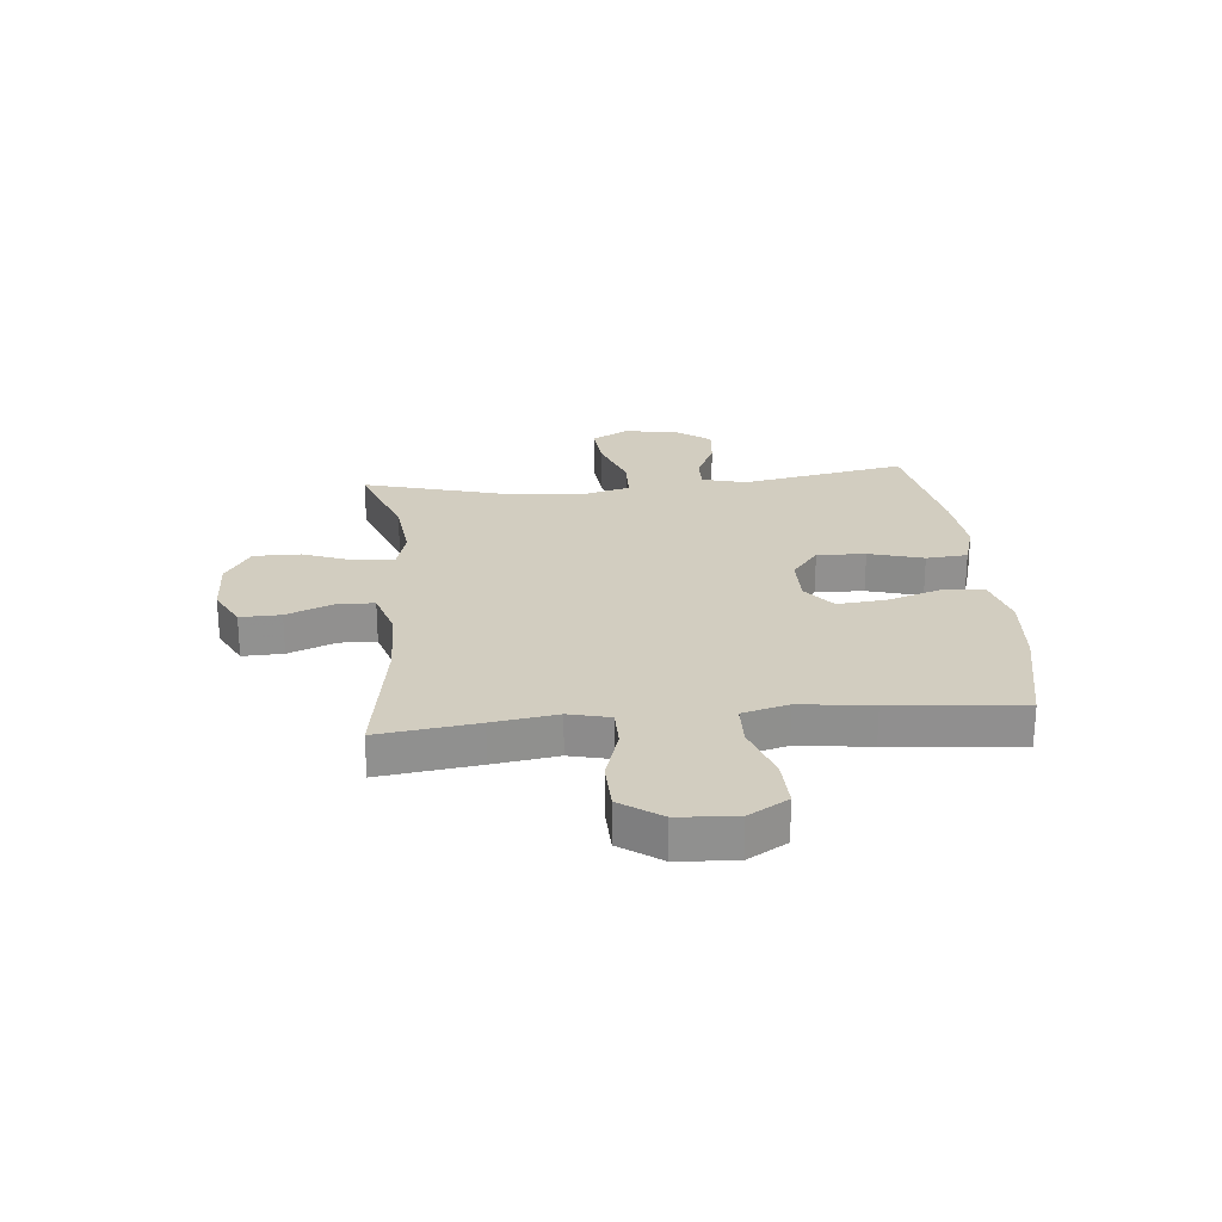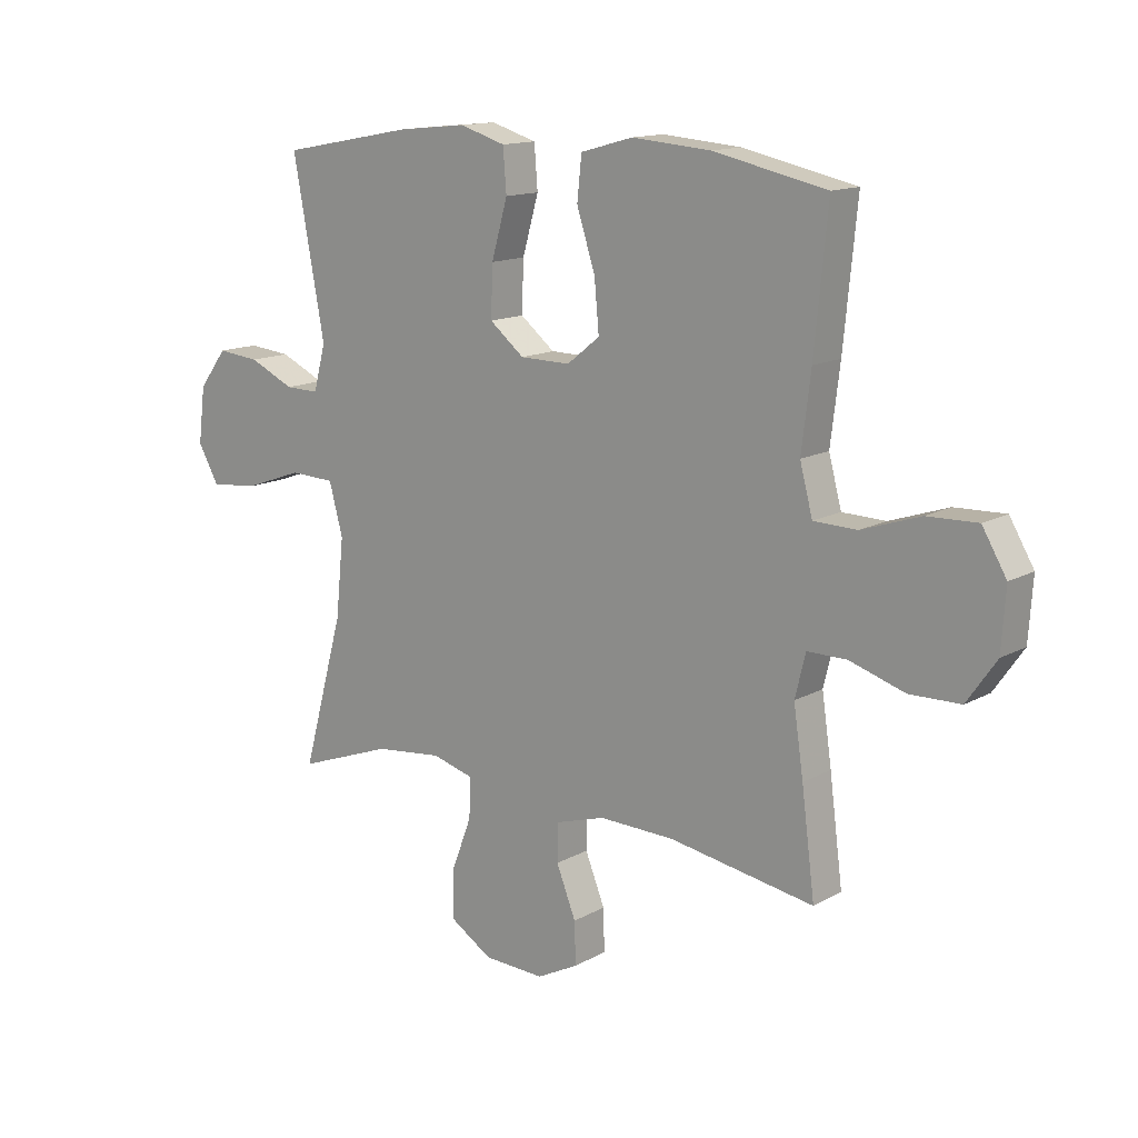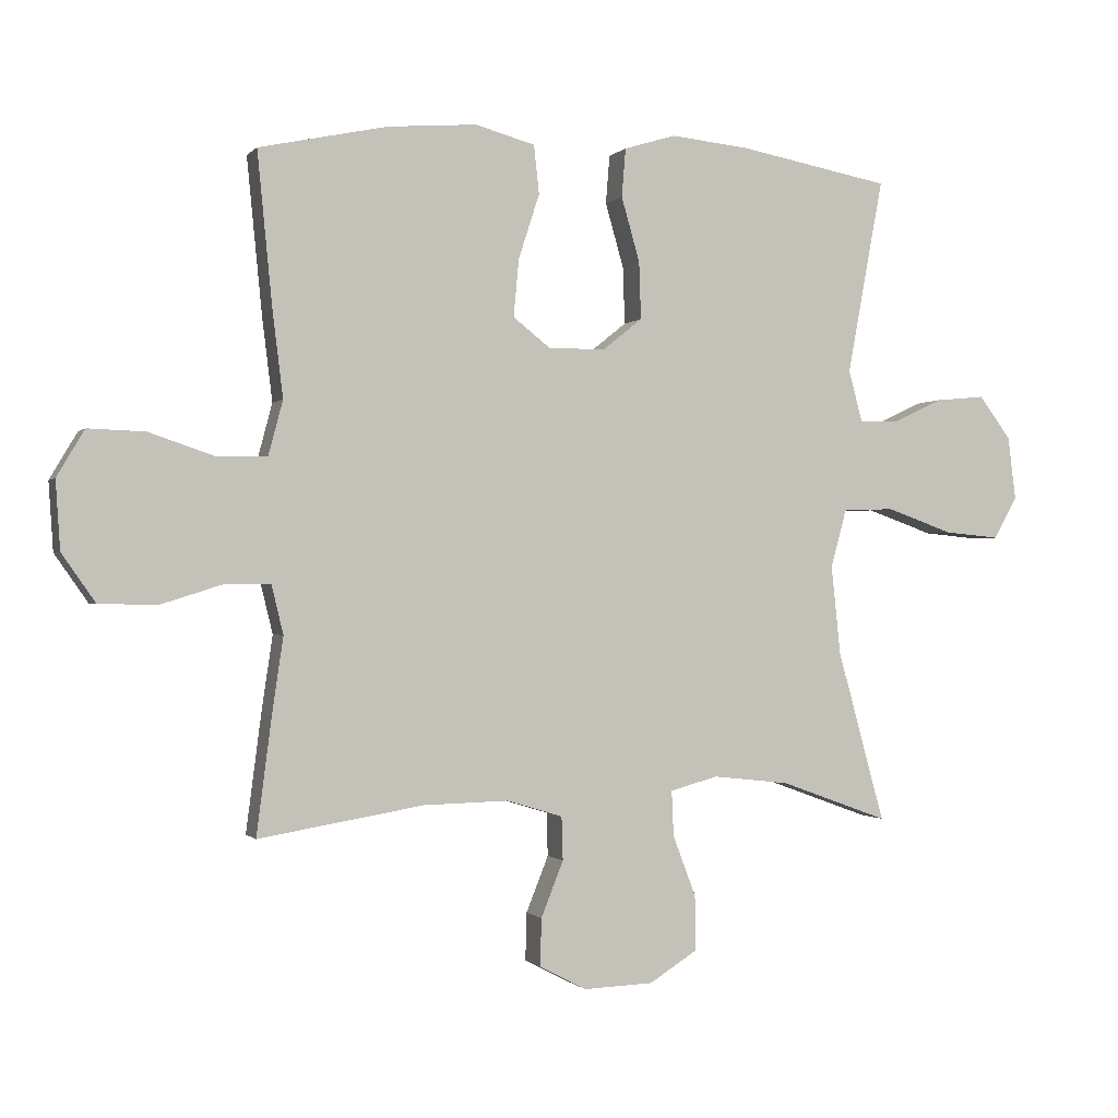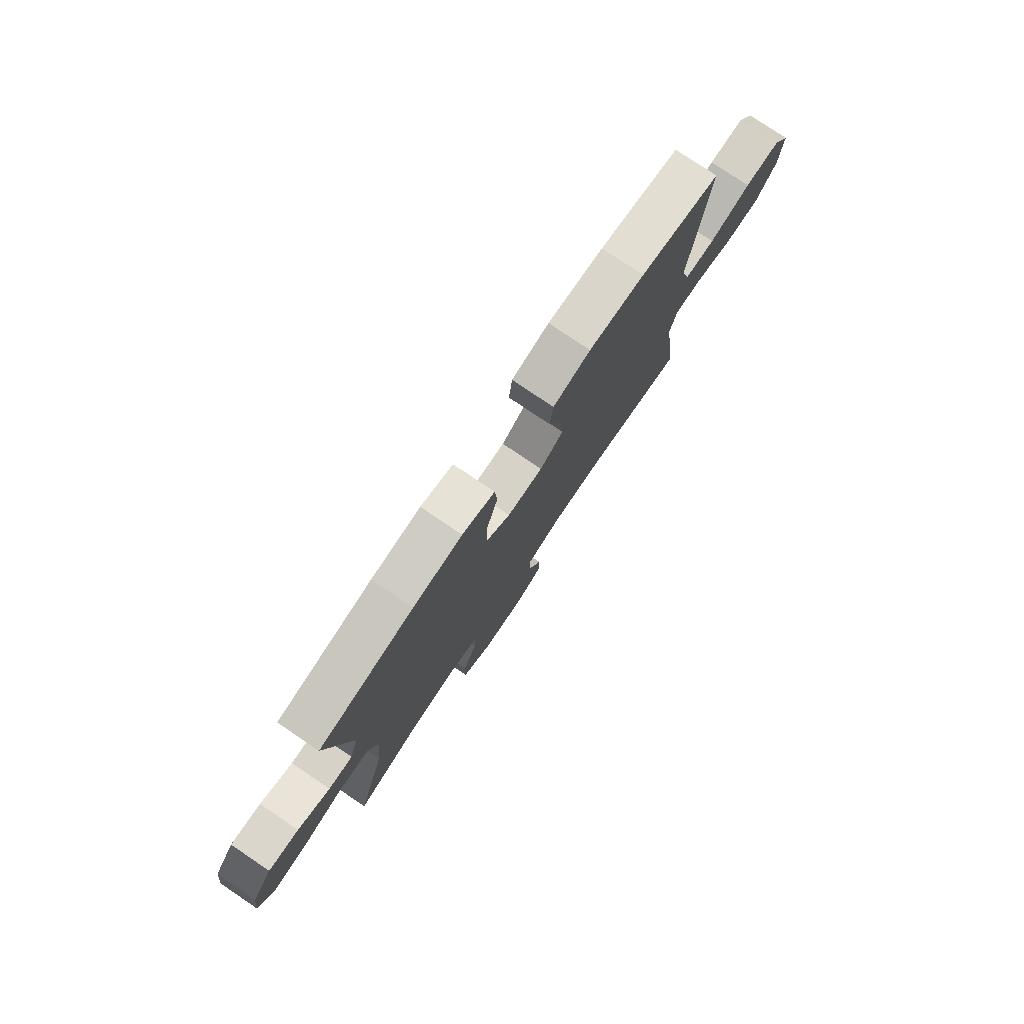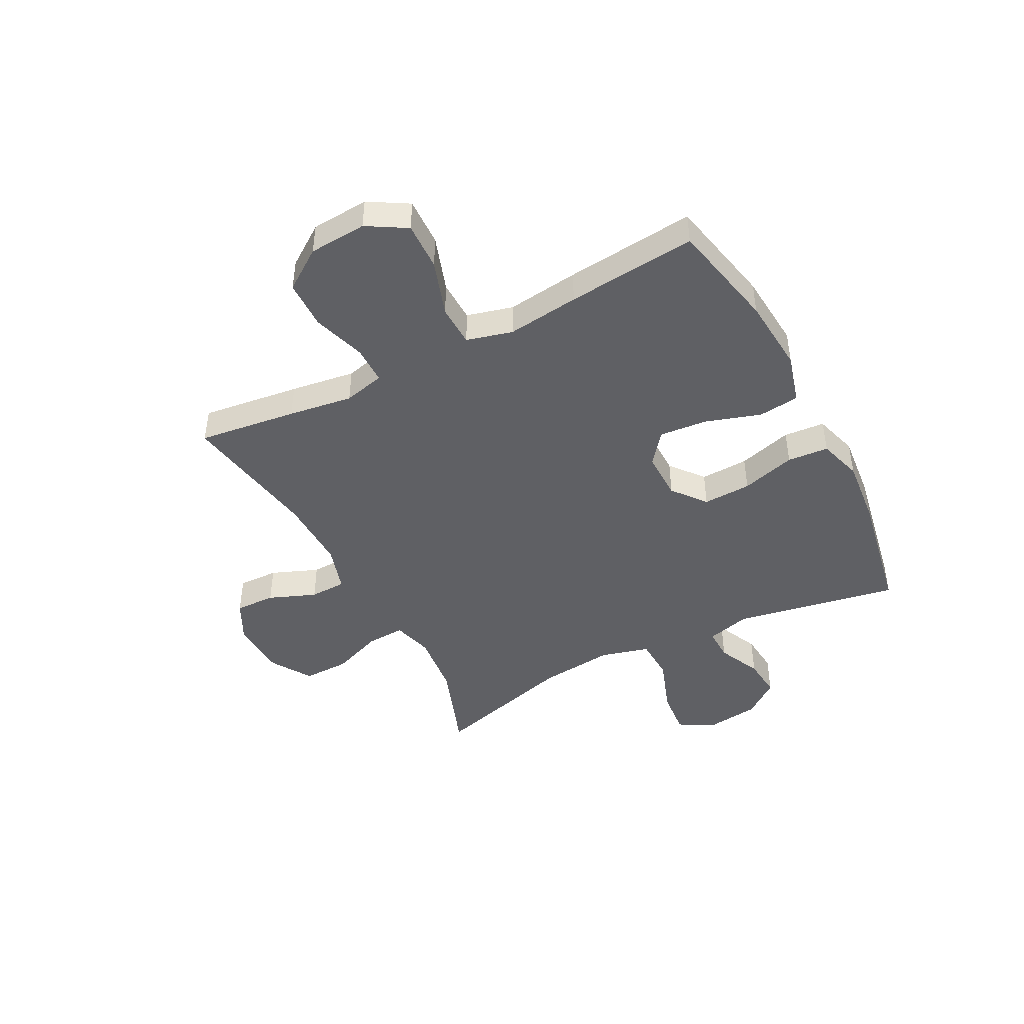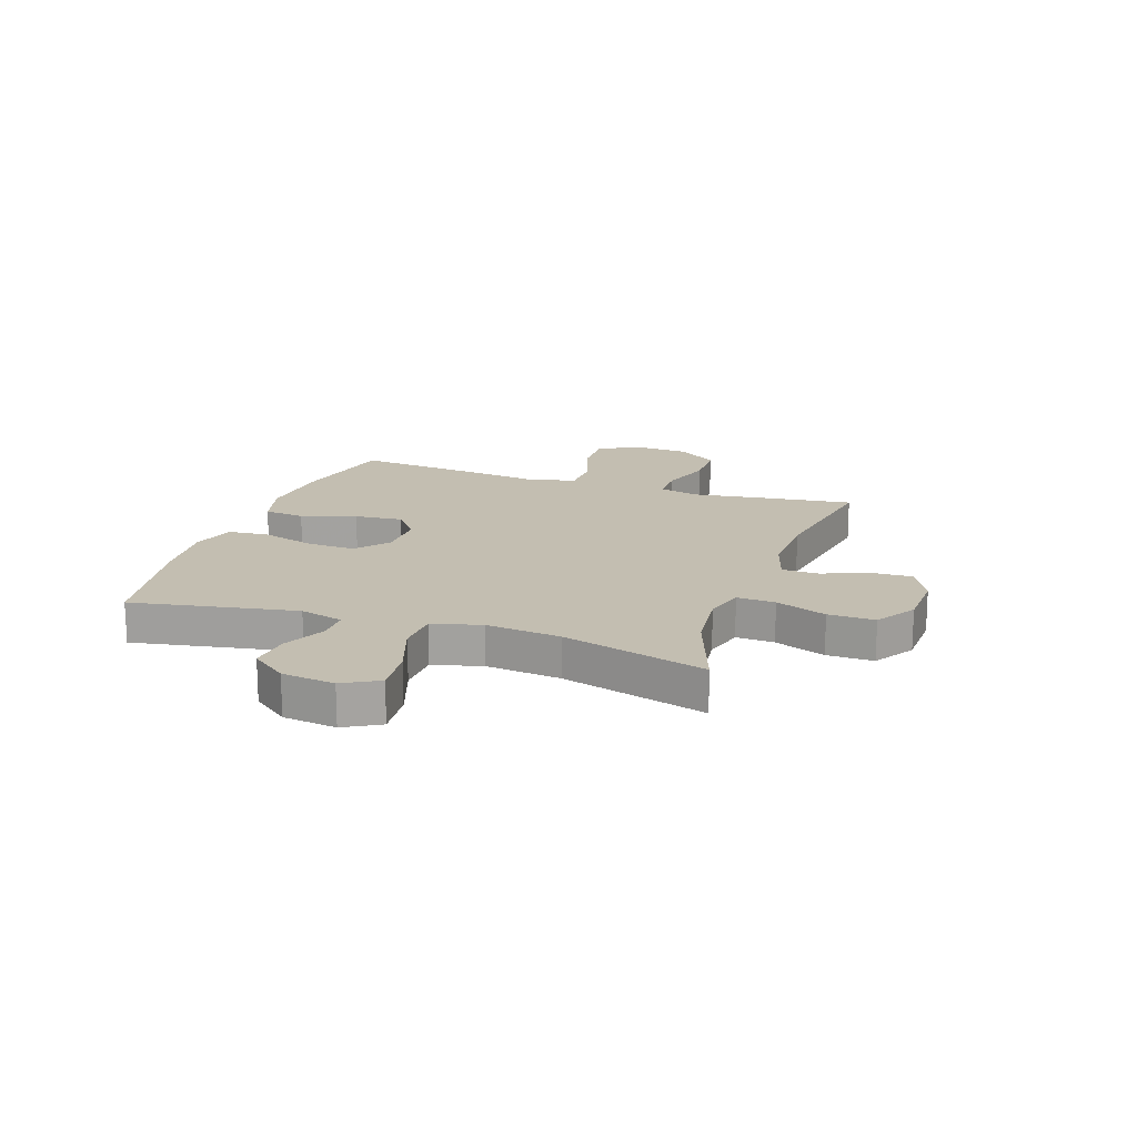
<metadata>
{"format":"obj","ext":"obj","renderer":"f3d","projection":"perspective","resolution":1024,"background":"white","views":[{"elev":24.6,"azim":-95.5,"up":"+Y"},{"elev":13.9,"azim":-140.4,"up":"+Z"},{"elev":-0.7,"azim":-19.2,"up":"+Z"},{"elev":78.5,"azim":124.0,"up":"+Z"},{"elev":-44.9,"azim":-62.4,"up":"+Y"},{"elev":17.2,"azim":109.1,"up":"+Y"}]}
</metadata>
<code>
v 0.5 0.07 0.5
v 0.445 0.07 0.203
v 0.466 0.07 0.124
v 0.525 0.07 0.125
v 0.603 0.07 0.161
v 0.677 0.07 0.168
v 0.726 0.07 0.103
v 0.738 0.07 0.007
v 0.702 0.07 -0.057
v 0.618 0.07 -0.049
v 0.516 0.07 -0.013
v 0.438 0.07 -0.016
v 0.414 0.07 -0.104
v 0.428 0.07 -0.239
v 0.5 0.07 -0.5
v 0.335 0.07 -0.44
v 0.218 0.07 -0.427
v 0.145 0.07 -0.447
v 0.148 0.07 -0.516
v 0.183 0.07 -0.608
v 0.184 0.07 -0.692
v 0.111 0.07 -0.738
v 0.005 0.07 -0.742
v -0.067 0.07 -0.705
v -0.065 0.07 -0.632
v -0.031 0.07 -0.547
v -0.033 0.07 -0.481
v -0.118 0.07 -0.455
v -0.248 0.07 -0.458
v -0.5 0.07 -0.5
v -0.477 0.07 -0.322
v -0.46 0.07 -0.206
v -0.478 0.07 -0.132
v -0.547 0.07 -0.132
v -0.642 0.07 -0.162
v -0.73 0.07 -0.16
v -0.781 0.07 -0.087
v -0.788 0.07 0.017
v -0.746 0.07 0.088
v -0.659 0.07 0.085
v -0.558 0.07 0.051
v -0.483 0.07 0.053
v -0.461 0.07 0.136
v -0.477 0.07 0.266
v -0.5 0.07 0.5
v -0.304 0.07 0.542
v -0.168 0.07 0.553
v -0.077 0.07 0.528
v -0.069 0.07 0.454
v -0.101 0.07 0.355
v -0.109 0.07 0.268
v -0.052 0.07 0.223
v 0.035 0.07 0.224
v 0.095 0.07 0.272
v 0.092 0.07 0.359
v 0.064 0.07 0.457
v 0.07 0.07 0.531
v 0.149 0.07 0.555
v 0.269 0.07 0.543
v 0.5 0 0.5
v 0.445 0 0.203
v 0.466 0 0.124
v 0.525 0 0.125
v 0.603 0 0.161
v 0.677 0 0.168
v 0.726 0 0.103
v 0.738 0 0.007
v 0.702 0 -0.057
v 0.618 0 -0.049
v 0.516 0 -0.013
v 0.438 0 -0.016
v 0.414 0 -0.104
v 0.428 0 -0.239
v 0.5 0 -0.5
v 0.335 0 -0.44
v 0.218 0 -0.427
v 0.145 0 -0.447
v 0.148 0 -0.516
v 0.183 0 -0.608
v 0.184 0 -0.692
v 0.111 0 -0.738
v 0.005 0 -0.742
v -0.067 0 -0.705
v -0.065 0 -0.632
v -0.031 0 -0.547
v -0.033 0 -0.481
v -0.118 0 -0.455
v -0.248 0 -0.458
v -0.5 0 -0.5
v -0.477 0 -0.322
v -0.46 0 -0.206
v -0.478 0 -0.132
v -0.547 0 -0.132
v -0.642 0 -0.162
v -0.73 0 -0.16
v -0.781 0 -0.087
v -0.788 0 0.017
v -0.746 0 0.088
v -0.659 0 0.085
v -0.558 0 0.051
v -0.483 0 0.053
v -0.461 0 0.136
v -0.477 0 0.266
v -0.5 0 0.5
v -0.304 0 0.542
v -0.168 0 0.553
v -0.077 0 0.528
v -0.069 0 0.454
v -0.101 0 0.355
v -0.109 0 0.268
v -0.052 0 0.223
v 0.035 0 0.224
v 0.095 0 0.272
v 0.092 0 0.359
v 0.064 0 0.457
v 0.07 0 0.531
v 0.149 0 0.555
v 0.269 0 0.543
f 59 1 2
f 58 59 2
f 57 58 2
f 56 57 2
f 55 56 2
f 54 55 2 3
f 53 54 3
f 52 53 3
f 48 49 50
f 47 48 50
f 46 47 50
f 45 46 50
f 44 45 50
f 43 44 50
f 42 43 50 51
f 39 40 41
f 38 39 41
f 37 38 41
f 36 37 41
f 35 36 41
f 34 35 41
f 33 34 41 42
f 42 51 52
f 33 42 52
f 32 33 52
f 32 52 3
f 31 32 3
f 30 31 3
f 29 30 3
f 24 25 26
f 23 24 26
f 22 23 26
f 21 22 26
f 20 21 26
f 19 20 26
f 18 19 26 27
f 17 18 27 28
f 14 15 16
f 13 14 16 17
f 28 29 3
f 17 28 3
f 13 17 3
f 12 13 3
f 9 10 11
f 8 9 11
f 7 8 11
f 6 7 11
f 5 6 11
f 4 5 11
f 3 4 11 12
f 61 60 118
f 61 118 117
f 61 117 116
f 61 116 115
f 61 115 114
f 62 61 114 113
f 62 113 112
f 62 112 111
f 109 108 107
f 109 107 106
f 109 106 105
f 109 105 104
f 109 104 103
f 109 103 102
f 110 109 102 101
f 100 99 98
f 100 98 97
f 100 97 96
f 100 96 95
f 100 95 94
f 100 94 93
f 101 100 93 92
f 111 110 101
f 111 101 92
f 111 92 91
f 62 111 91
f 62 91 90
f 62 90 89
f 62 89 88
f 85 84 83
f 85 83 82
f 85 82 81
f 85 81 80
f 85 80 79
f 85 79 78
f 86 85 78 77
f 87 86 77 76
f 75 74 73
f 76 75 73 72
f 62 88 87
f 62 87 76
f 62 76 72
f 62 72 71
f 70 69 68
f 70 68 67
f 70 67 66
f 70 66 65
f 70 65 64
f 70 64 63
f 71 70 63 62
f 1 60 61 2
f 2 61 62 3
f 3 62 63 4
f 4 63 64 5
f 5 64 65 6
f 6 65 66 7
f 7 66 67 8
f 8 67 68 9
f 9 68 69 10
f 10 69 70 11
f 11 70 71 12
f 12 71 72 13
f 13 72 73 14
f 14 73 74 15
f 15 74 75 16
f 16 75 76 17
f 17 76 77 18
f 18 77 78 19
f 19 78 79 20
f 20 79 80 21
f 21 80 81 22
f 22 81 82 23
f 23 82 83 24
f 24 83 84 25
f 25 84 85 26
f 26 85 86 27
f 27 86 87 28
f 28 87 88 29
f 29 88 89 30
f 30 89 90 31
f 31 90 91 32
f 32 91 92 33
f 33 92 93 34
f 34 93 94 35
f 35 94 95 36
f 36 95 96 37
f 37 96 97 38
f 38 97 98 39
f 39 98 99 40
f 40 99 100 41
f 41 100 101 42
f 42 101 102 43
f 43 102 103 44
f 44 103 104 45
f 45 104 105 46
f 46 105 106 47
f 47 106 107 48
f 48 107 108 49
f 49 108 109 50
f 50 109 110 51
f 51 110 111 52
f 52 111 112 53
f 53 112 113 54
f 54 113 114 55
f 55 114 115 56
f 56 115 116 57
f 57 116 117 58
f 58 117 118 59
f 59 118 60 1

</code>
